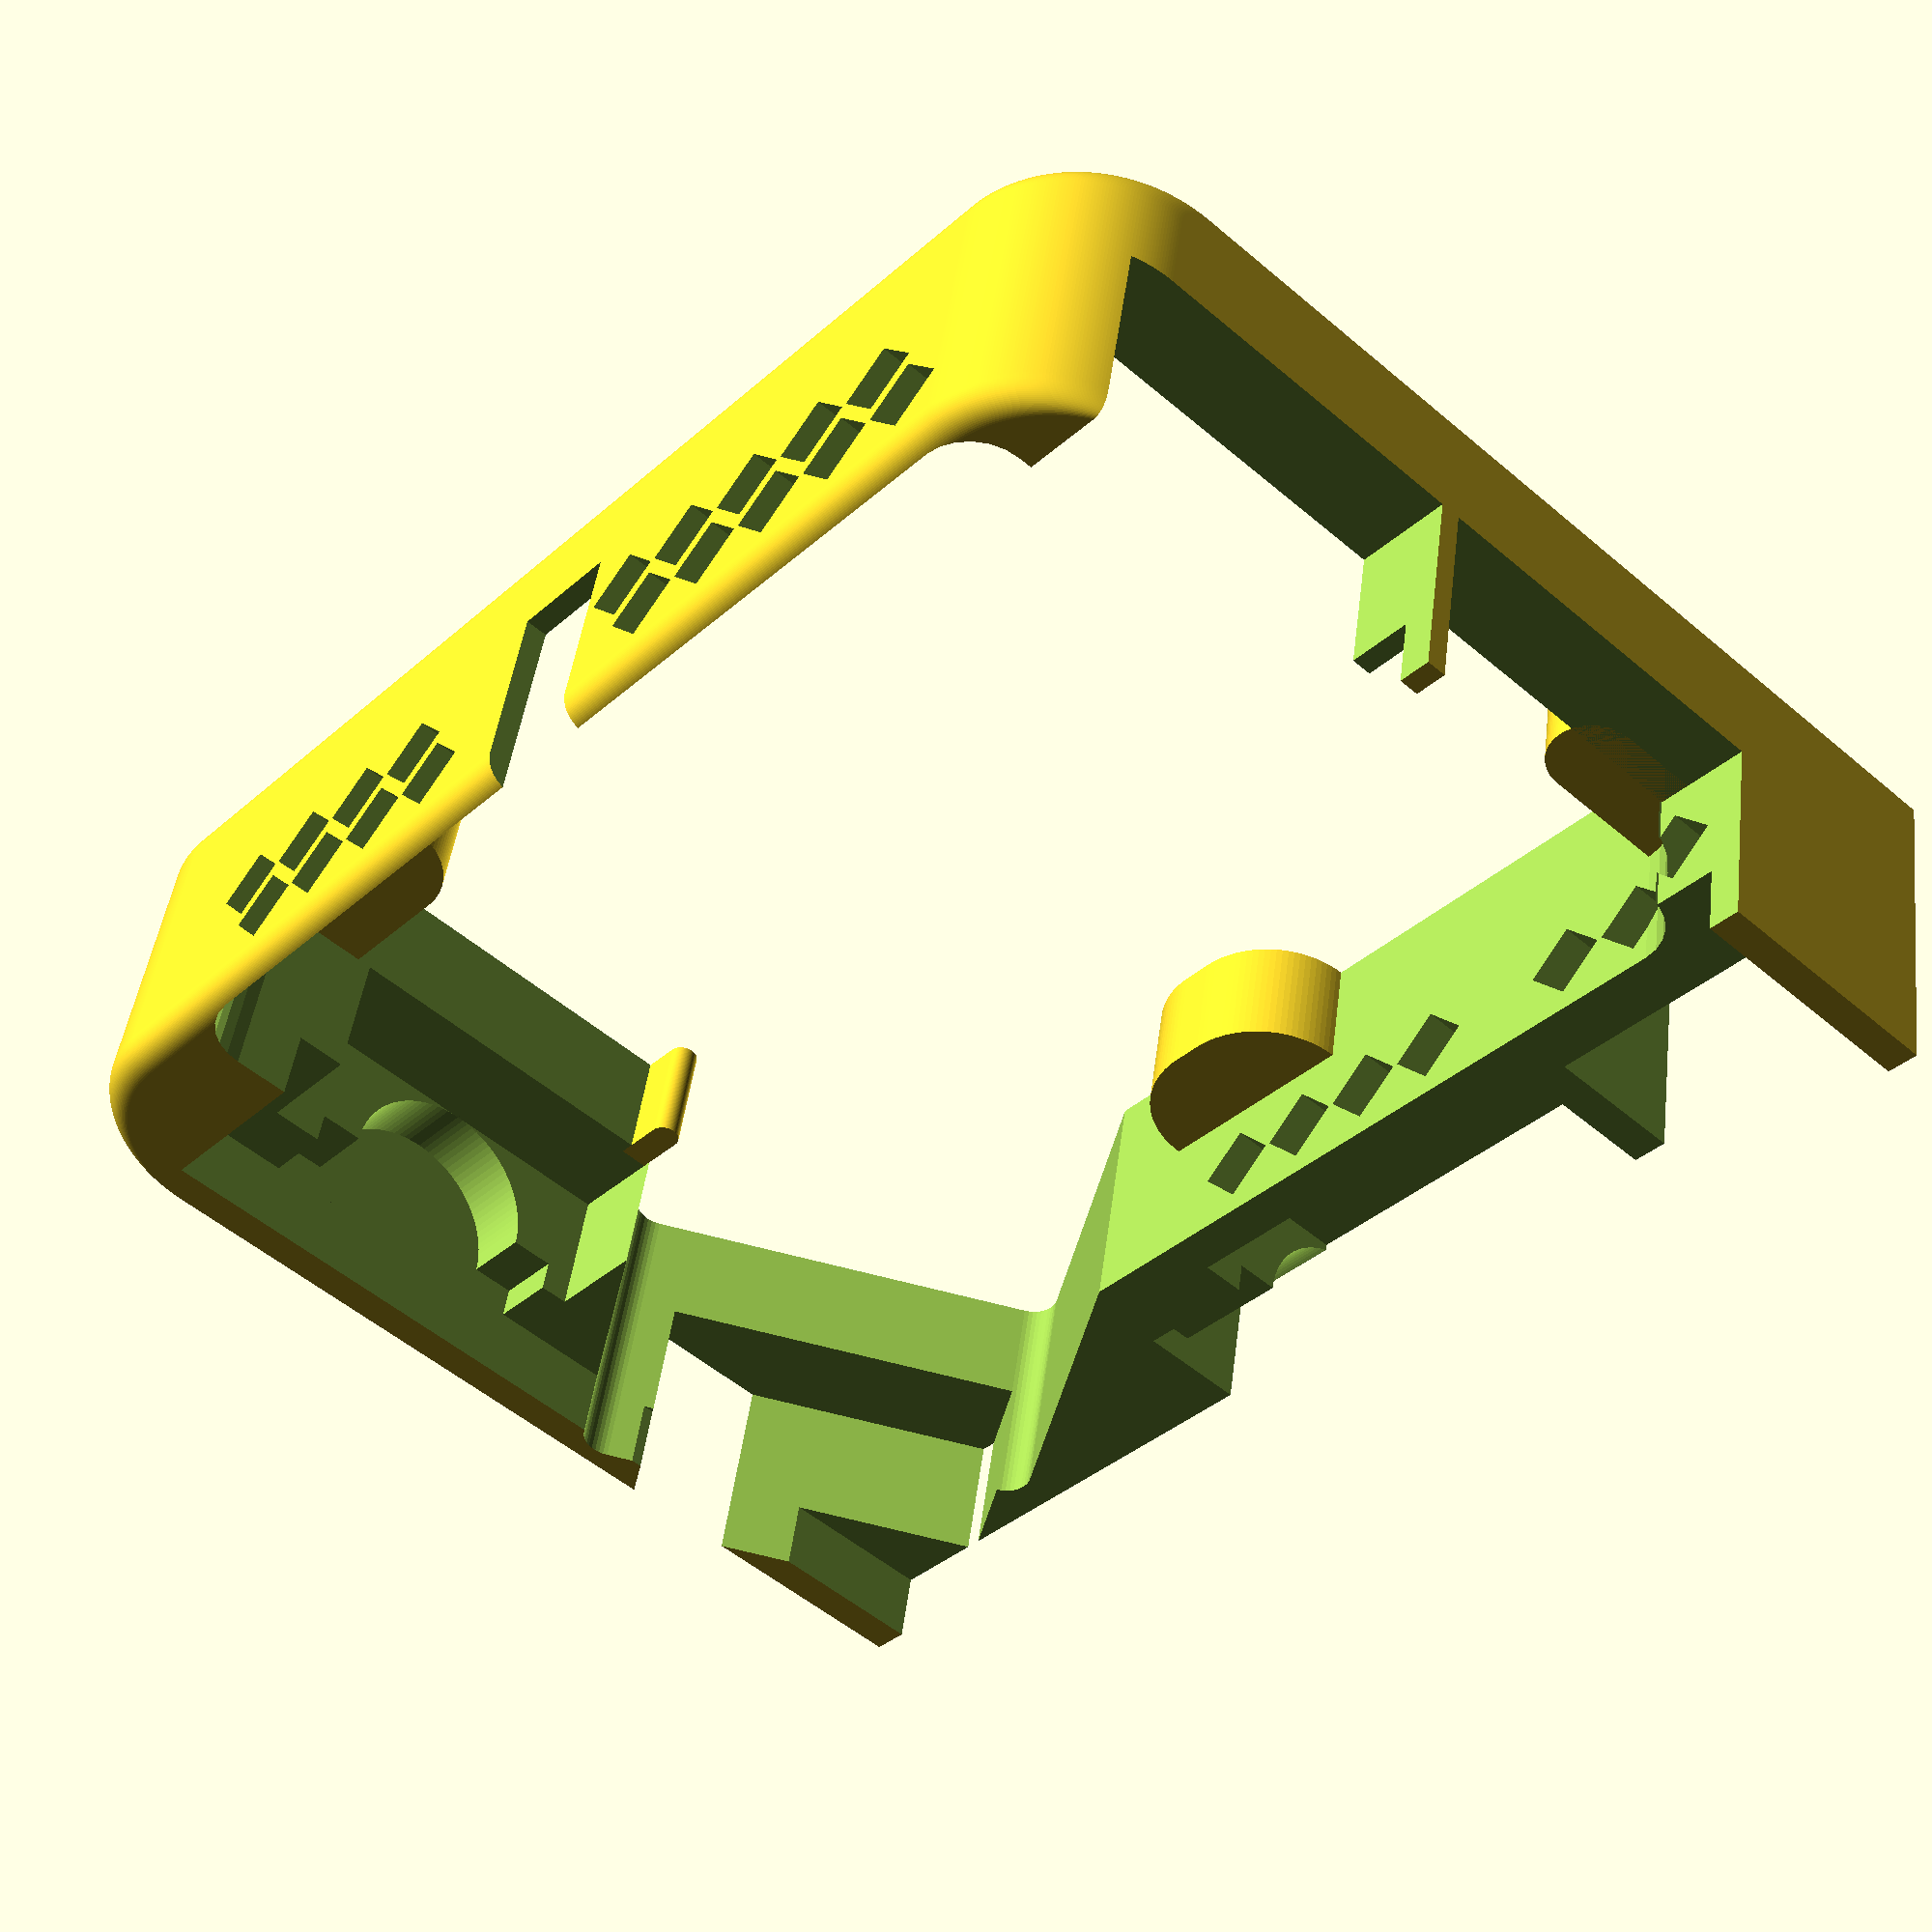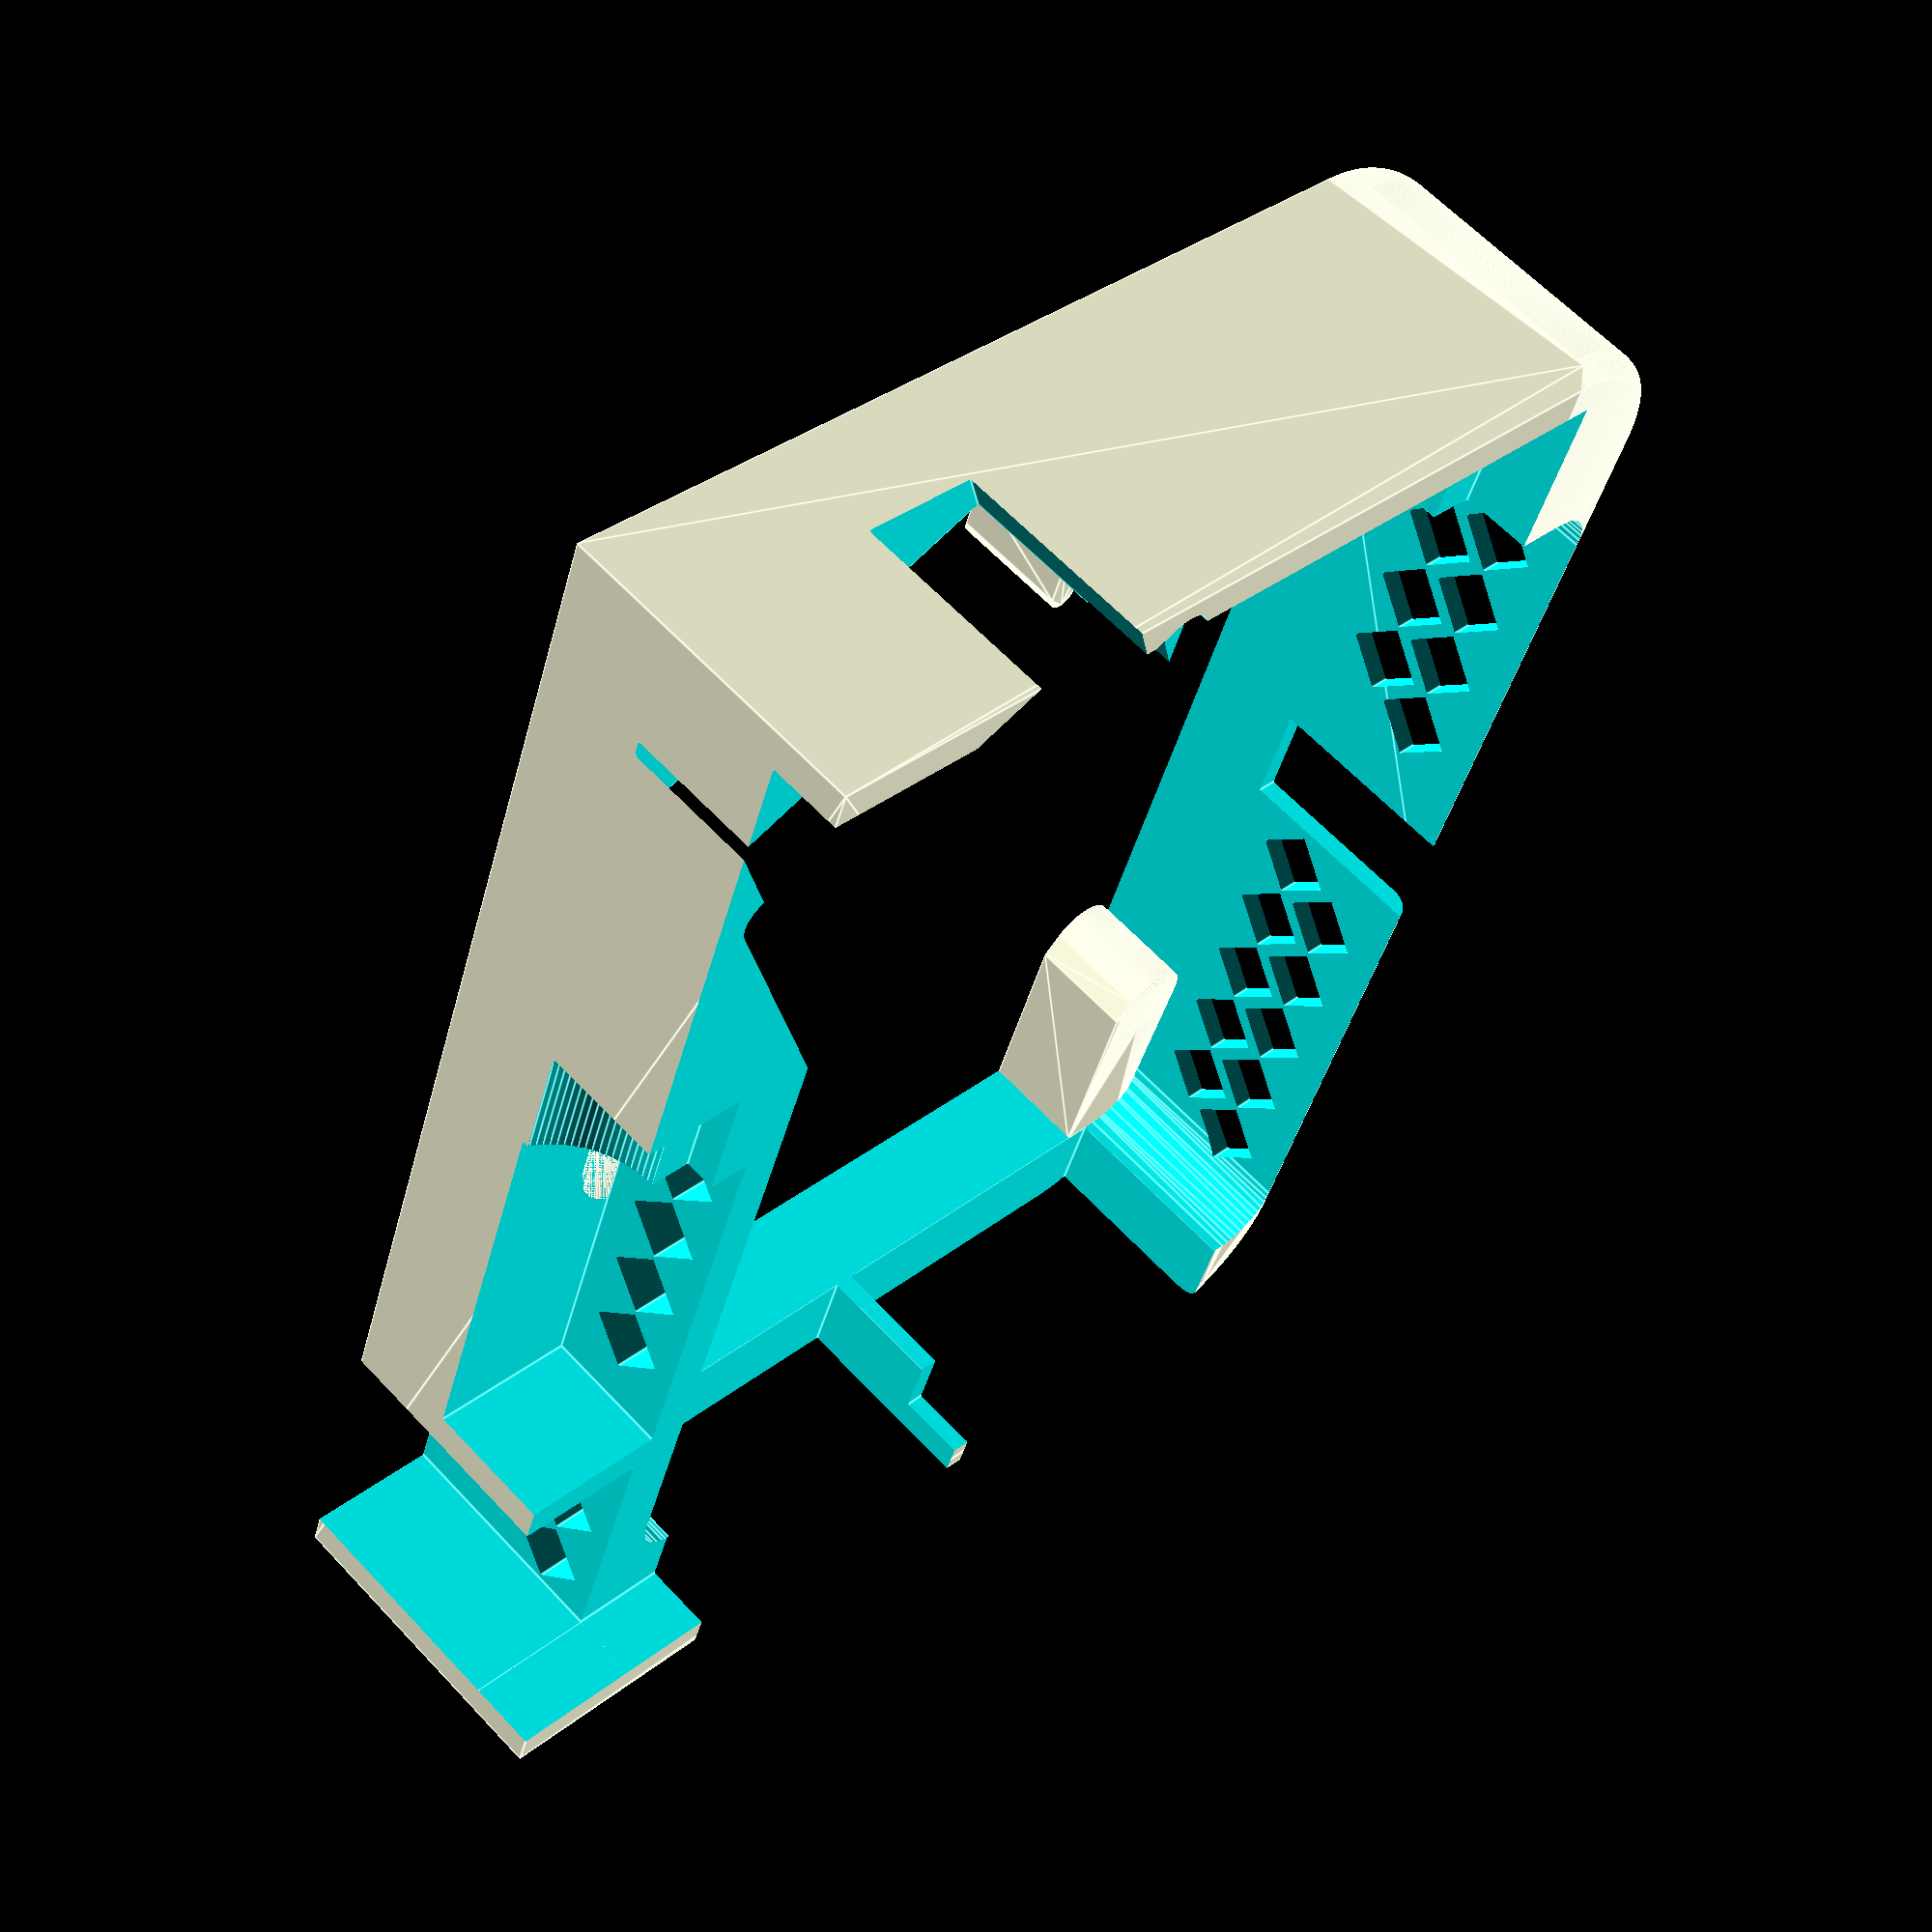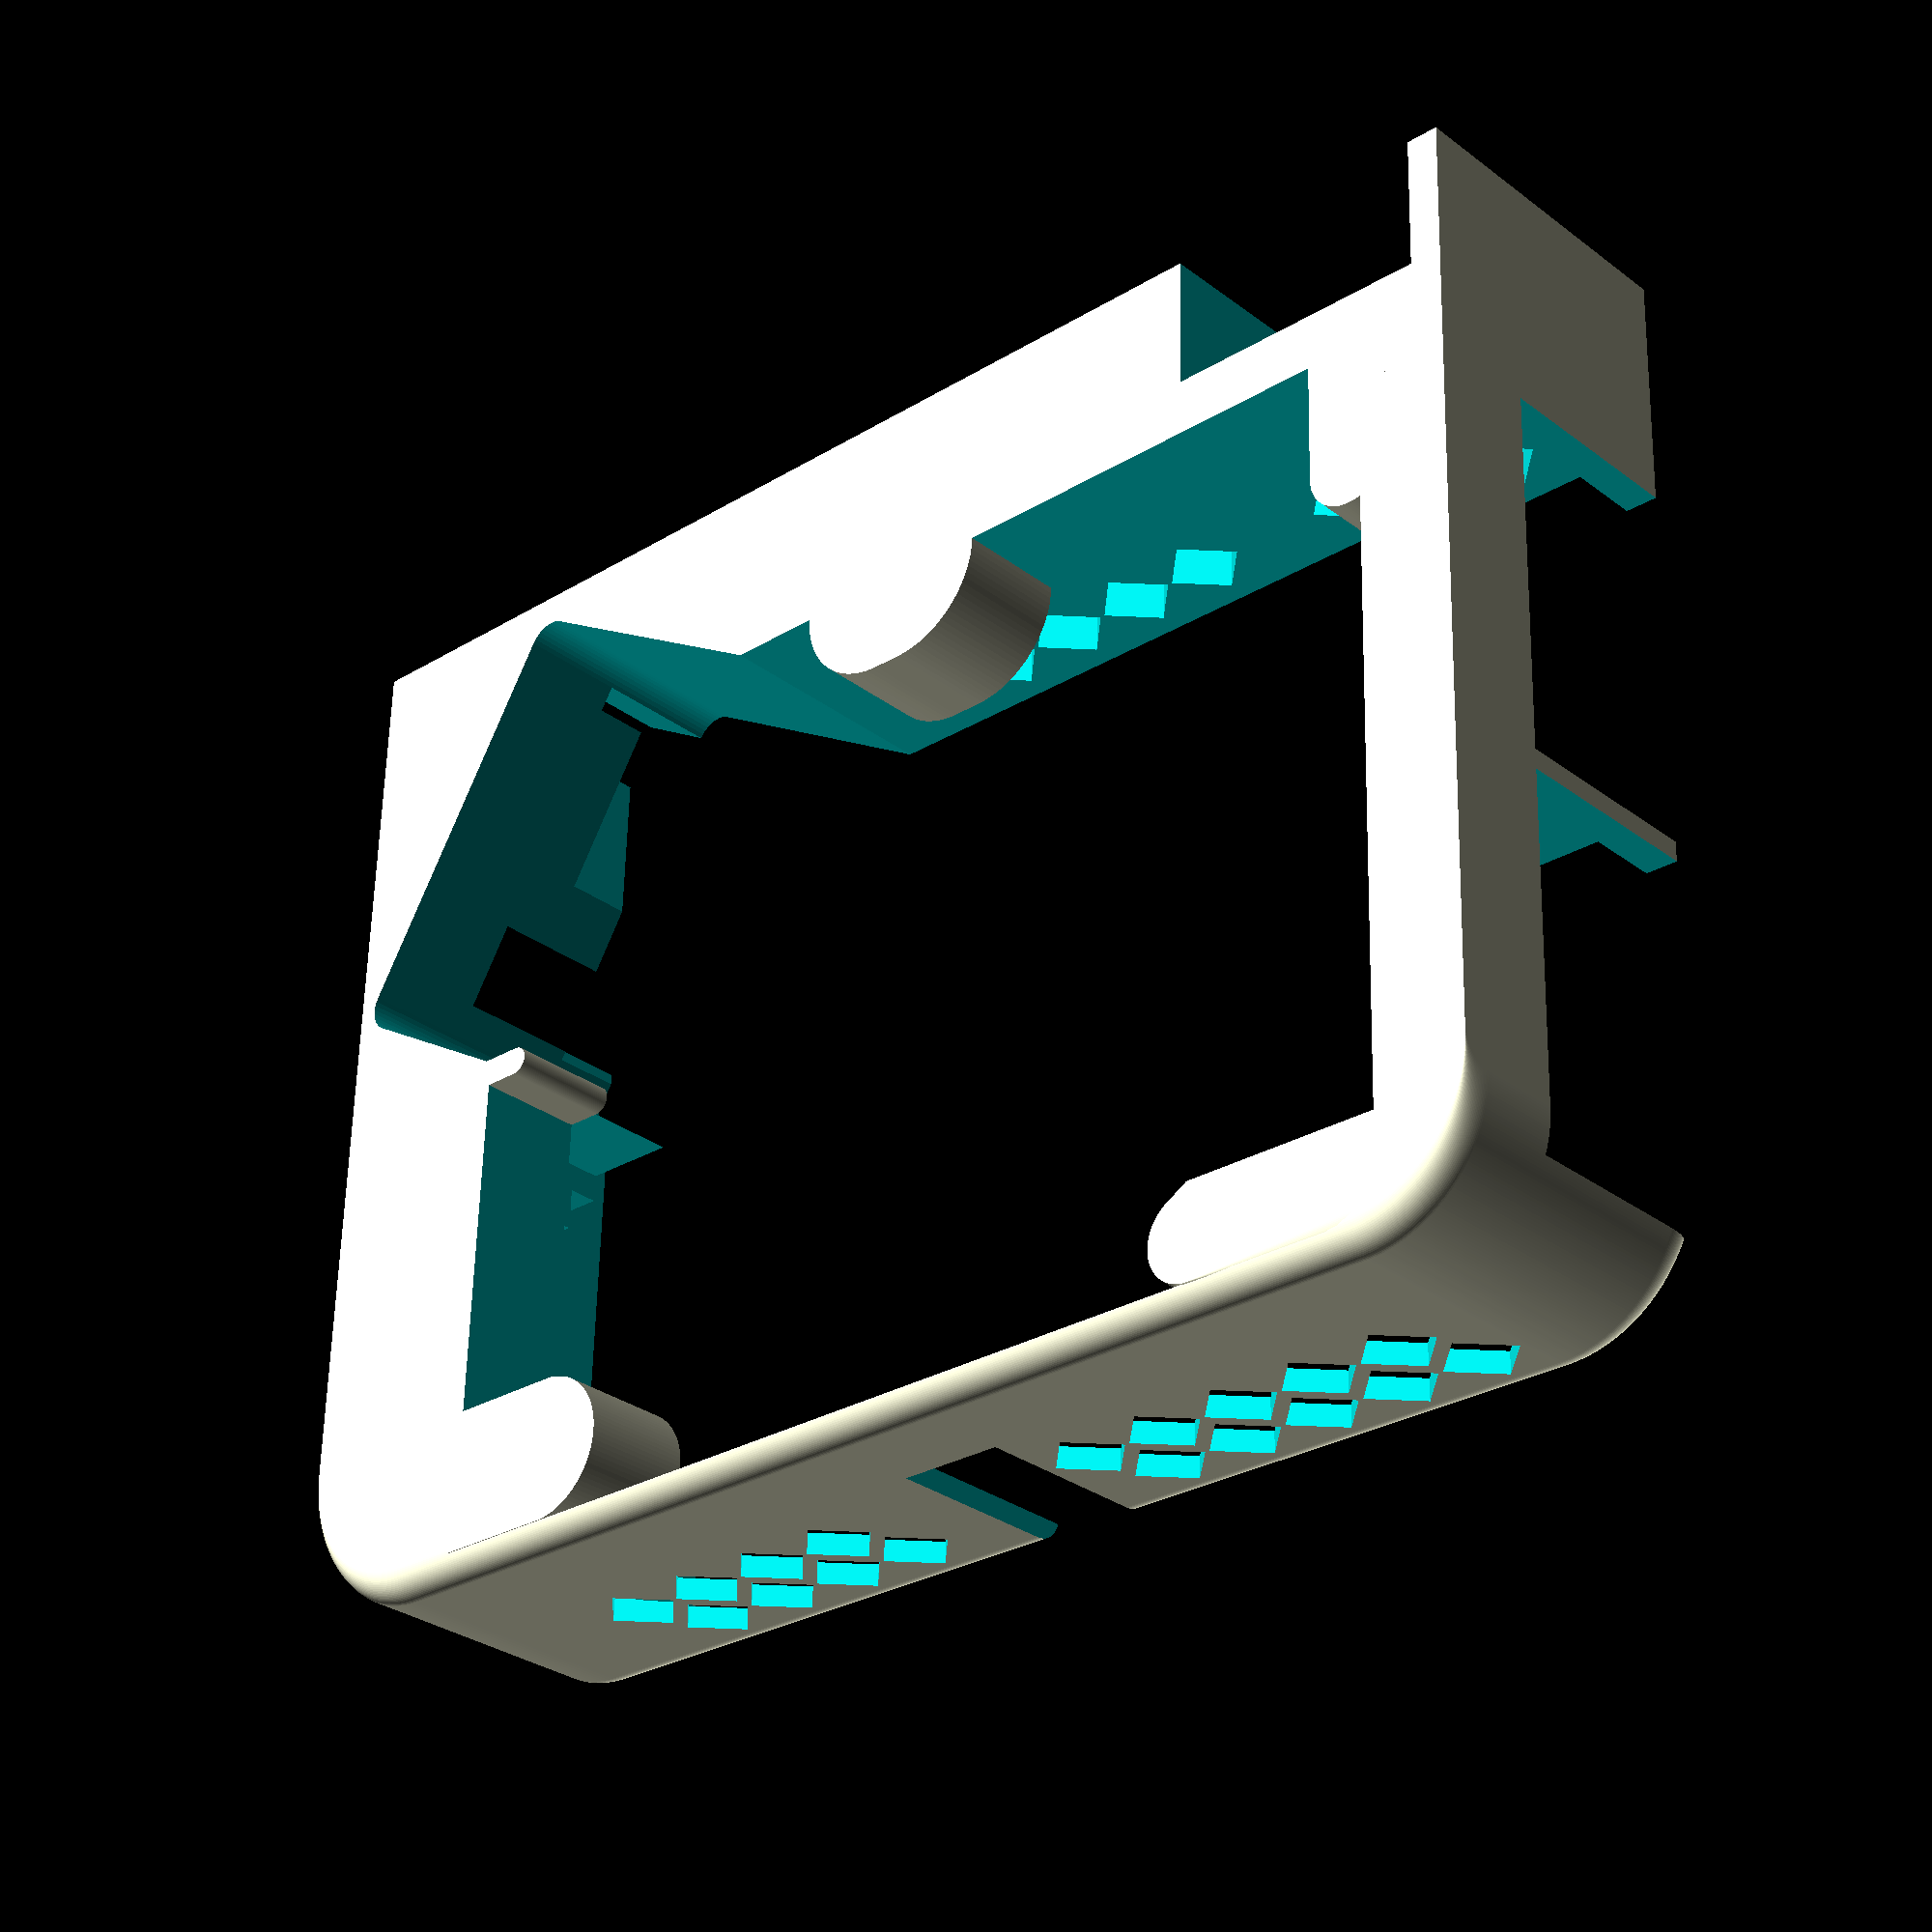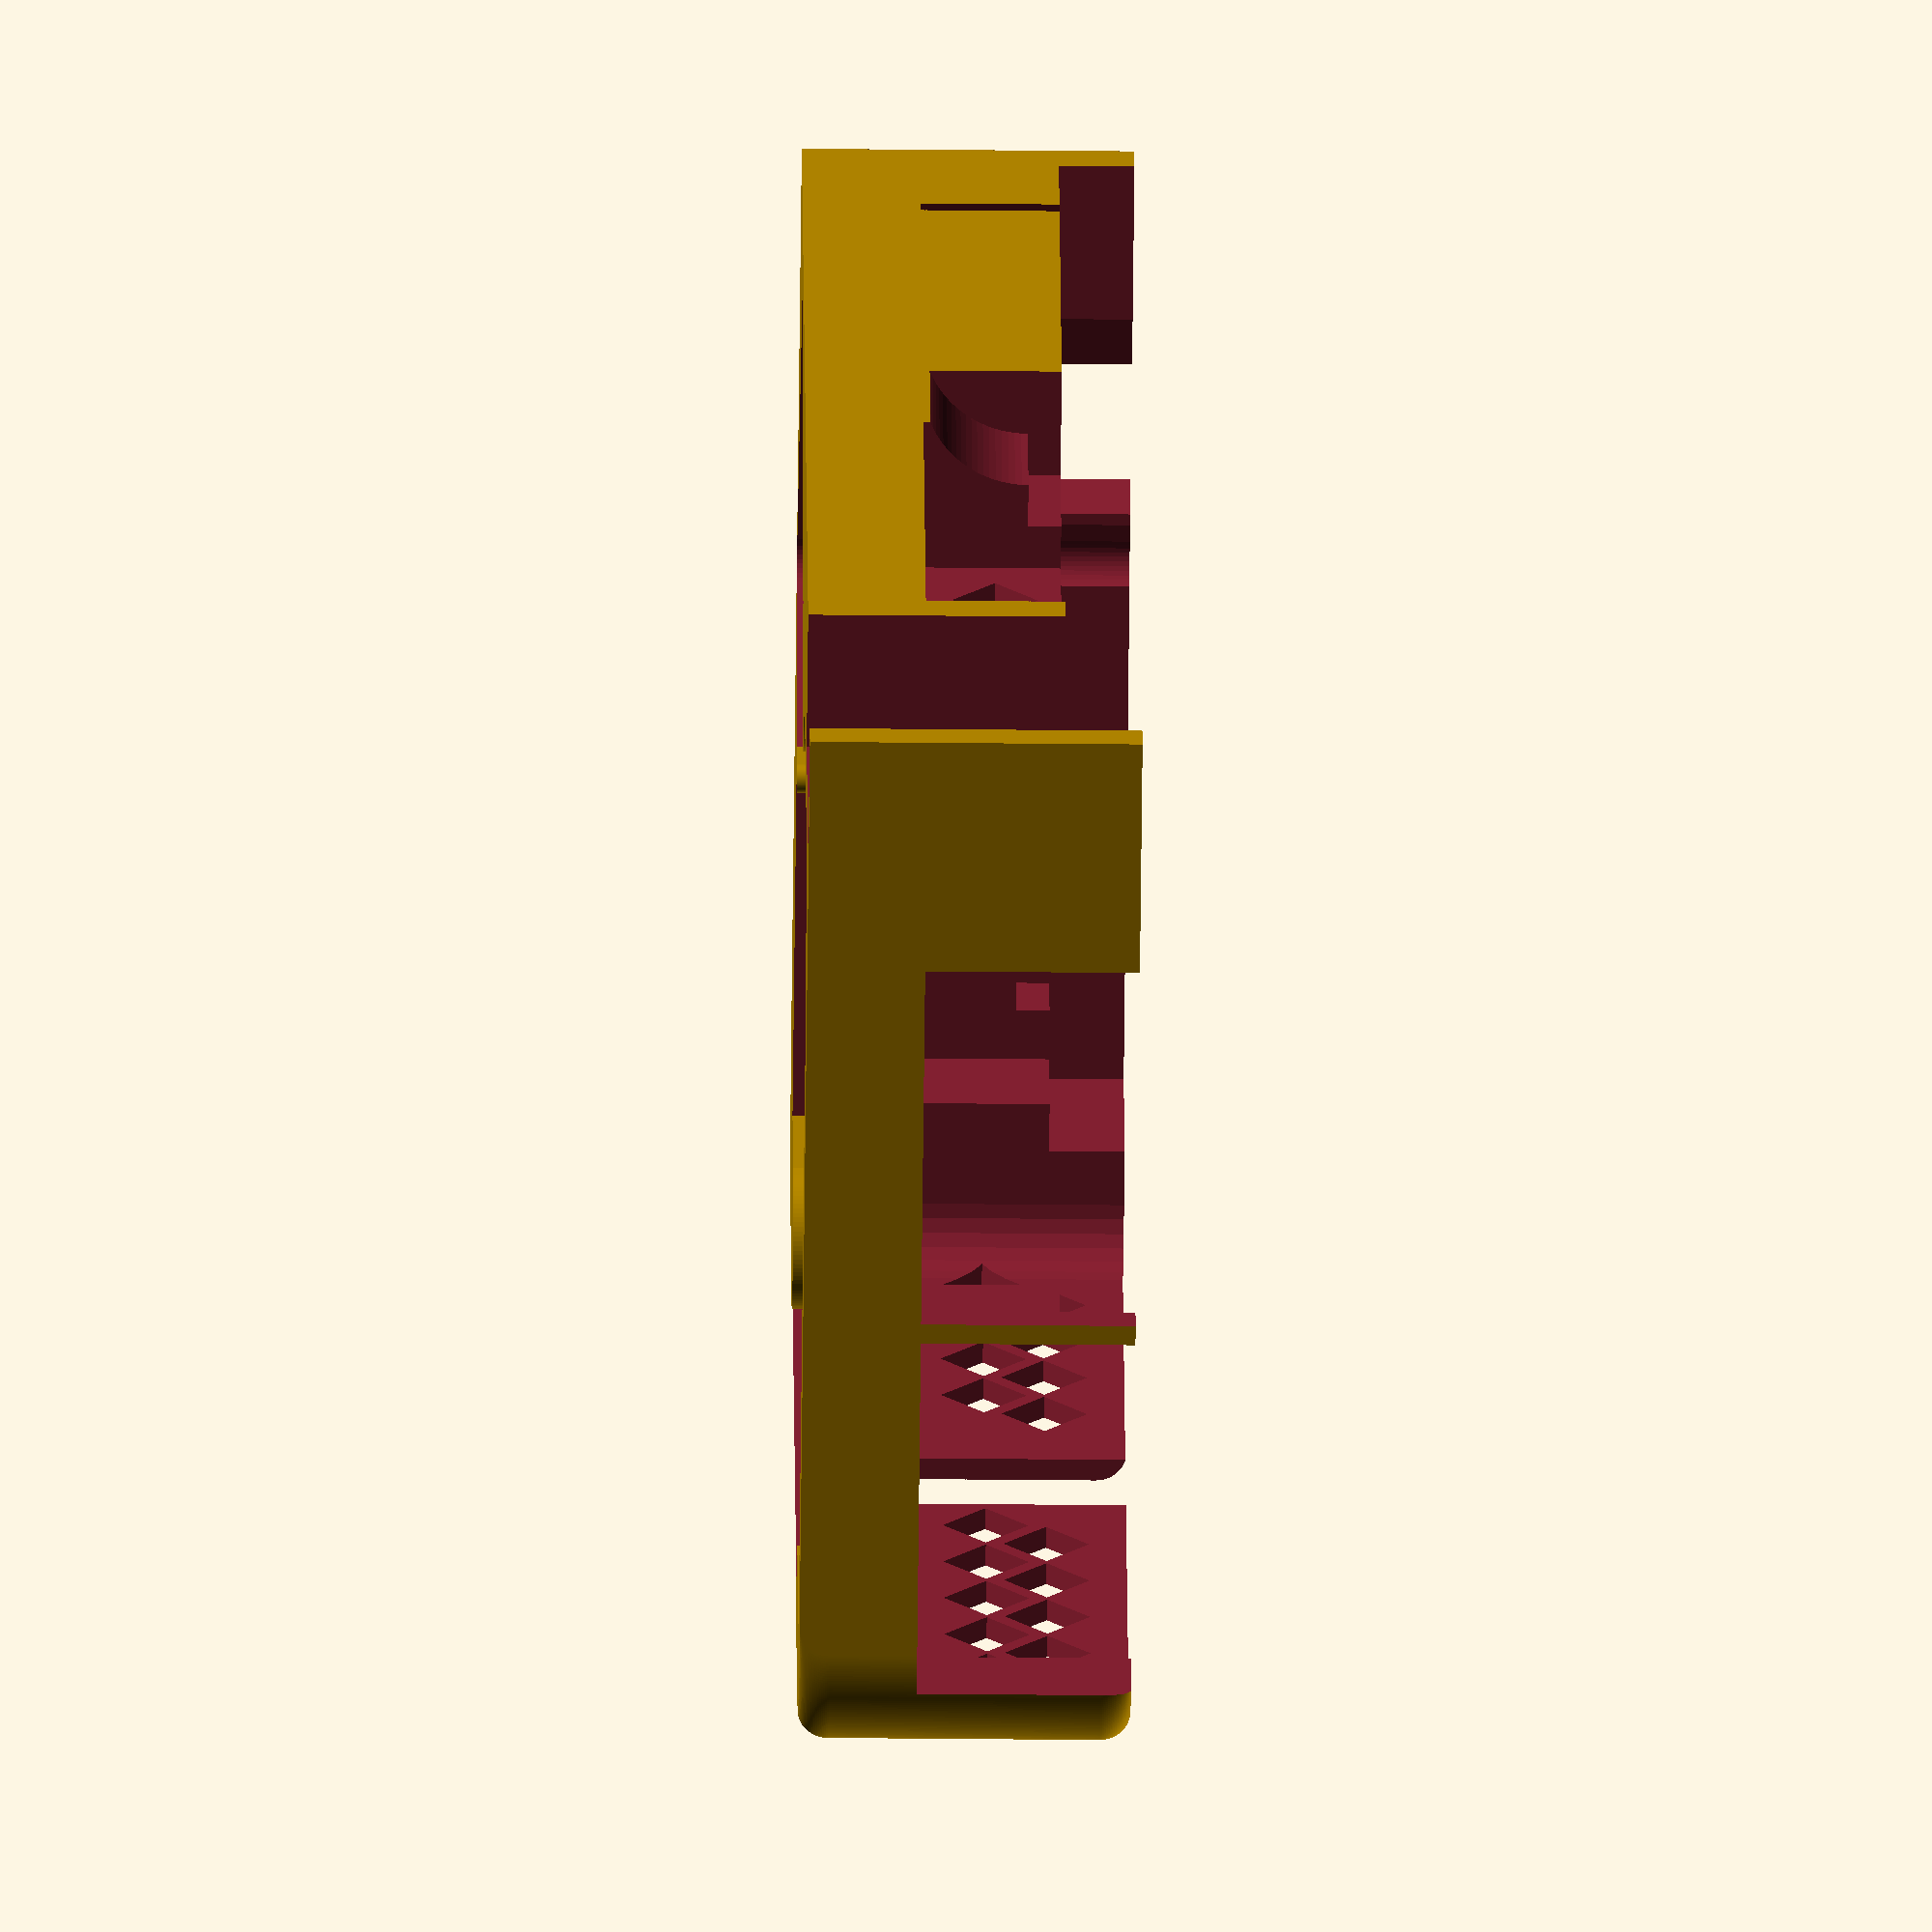
<openscad>
keys_height = 15.6;
keebcase_height = 18.4;
ipad_height = 10;

bottom_rad = 4;
corner_rad = 18;

module outer_case(height) {
    corner_diameter = corner_rad * 2;
    bottom_diameter = bottom_rad * 2;
    exterior_x = 196;
    exterior_y = 150;

    difference() {
        hull() {
            translate([corner_rad, corner_rad + bottom_rad, bottom_rad]) {
                minkowski() {
                    minkowski() {
                        cube([
                            exterior_x - corner_diameter - 1,
                            exterior_y - corner_diameter - bottom_diameter,
                            height - bottom_diameter - 1,
                        ]);
                        cylinder(r=corner_rad, h=1, $fn=300);
                    }
                    rotate([0, 90, 0])
                        cylinder(r=bottom_rad, h=1, $fn=100);
                }
            }
            // add corners back on two sides of minkowski
            cube([exterior_x, corner_rad, height]);
        }

        // cutout for magnetic usb
        usb_x = 15;
        translate([(exterior_x / 2) - (usb_x / 2) + 5.5, exterior_y - corner_rad, keys_height])
            cube([usb_x, 30, height]);
    }
}

leg_len = 51; // 50mm actual
leg_width = 15;

module leg_cutout(height) {
    offset = keys_height + 1;
    translate([0, 0, offset])
        cube([leg_width, leg_len, height - offset]);
}

module keeb(height) {
    grace = 0.15;
    // actual 151 x 118
    main_x = 153.75;
    main_y = 120;
    main_r = 7.5;
    main_circ = main_r * 2;
    translate([main_r - 1, main_r + 1, 0])
    minkowski() {
        cube([main_x - main_circ, main_y - main_circ, height]);
        cylinder(h = height, r = main_r);
    }

    rad = 4;
    round_corner_offset = 2 * rad;
    thumb_module_y = 64;  // orig 67
    thumb_module_x = 60;  // orig 60

    // leg cutouts
    top = main_y - leg_len + 3;
    // top left
    translate([-(leg_width + 1 - grace), top - 22 - 2, 0])
        leg_cutout(height);
    // top right
    translate([main_x - 1 - grace, top - (10 - 0.75) - 2, 0])
        leg_cutout(height);
    // bottom right
    translate([main_x - 1 - grace, 3 + 4, 0])
        leg_cutout(height);

    rotate([0, 0, 30]) {
        translate([-(rad + 0.75), -(17.5), 0]) {
            // thumb cluster
            minkowski() {
                cube([
                    thumb_module_x - round_corner_offset,
                    thumb_module_y - round_corner_offset,
                    height,
                ]);
                cylinder(r=rad, h=1, $fn=40);
            }

            // leg cutout
            translate([-(rad + leg_width - grace), 0, 0])
                leg_cutout(height);
        }
    }
}

module finger_hole(height, depth = 18) {
    finger_hole_rad = 14;
    finger_hole_diameter = finger_hole_rad * 2;
    finger_hole_cutout_overhang = 6;

    translate([0, 0, finger_hole_rad])
        rotate([0, 90, 0])
            cylinder(r=finger_hole_rad, h=depth, $fn=100);
    translate([0, -finger_hole_rad - finger_hole_cutout_overhang, finger_hole_rad])
        cube([
            depth,
            finger_hole_diameter + finger_hole_cutout_overhang * 2,
            keys_height + keebcase_height - finger_hole_rad + 1,
        ]);
}

module receiver(height) {
    x = 57;
    y = 38;
    padding = 2;
    cube([x + padding, y + padding, height]);
    translate([-17, 14, 0])
        finger_hole(height);
}

module ipad(height) {
    len = 247.6 / 2 + 9; // only half ipad per case
    wid = 178.5 + 8;
    cube([wid, len, height]);
}

module keys(height) {
    // top left
    hull() {
        translate([28, 127, 0])
            cube([18, 20, height]);
        translate([45, 137, 0])
            cylinder(r=10, h=height, $fn=100);
    }

    // top right
    // FIXME: rather kludgey
    hull() {
        translate([155, 135 + bottom_rad, bottom_rad]) {
            x = 28.1;
            minkowski() {
                cube([x - 1, 14 - bottom_rad * 2, height - bottom_rad * 2]);
                rotate([0, 90, 0])
                    cylinder(r=bottom_rad, h=1, $fn=100);
            }

            translate([0, -bottom_rad - 1,-bottom_rad]) {
                cube([x, 11,  height]);
            }
        }

        translate([155, 141, 0])
            cylinder(r=6, h=height, $fn=100);
    }

    // bottom middle
    hull() {
        offset_y = 27;
        r = 13;
        translate([101, offset_y, 0])
            cylinder(r=r, h=height, $fn=100);
        translate([105, offset_y, 0])
            cylinder(r=r, h=height, $fn=100);
    }

    // bottom right
    hull() {
        r = 6;
        translate([175, 27, 0])
            cube([r * 2, 17, height]);
        translate([181, 44, 0])
            cylinder(r=r, h=height, $fn=100);
    }

    // middle left
    hull() {
        translate([27, 74, 0])
            cube([7, 4, height]);
        translate([34, 76, 0])
            cylinder(r=2, h=height, $fn=100);
    }
}

module diamond_row(n = 1, size = 8, scale = 1) {
    for (i = [0 : n - 1]) {
        translate([(size + 4) * i, 0, 0])
            rotate([0, 0, 45])
                cube([size, size, scale]);
    }
}

case_height = keys_height + keebcase_height + ipad_height;

difference() {
    outer_case(height = case_height);
    translate([30, 26, -1])
        keeb(height = case_height + 2);
    translate([5, 98, keys_height])
        finger_hole(keebcase_height + ipad_height, 26);
    translate([90, -19, keys_height])
        receiver(keebcase_height + ipad_height + 1);
    // extra pocket
    translate([154, -1, -.15])
        cube([(196 - 158.5), 20, case_height + 1]);
    translate([5, -1, keys_height + keebcase_height])
        ipad(ipad_height + 1);

    // material reduction
    diamond_scale = 15;
    translate([90 + (8 * 4) / 3, 32, keys_height + 4])
        rotate([90, 0, 0])
            diamond_row(n = 4, scale = diamond_scale);
    translate([153 + (8 * 3) / 3, 32 + 5, keys_height + 4])
        rotate([90, 0, 0])
            diamond_row(n = 3, scale = diamond_scale + 5);

    top_left_x = 39;
    translate([top_left_x, 155, keys_height + 4])
        rotate([90, 0, 0])
            diamond_row(n = 4, scale = diamond_scale);
    translate([top_left_x + 6, 155, keys_height + 4 + 8])
        rotate([90, 0, 0])
            diamond_row(n = 4, scale = diamond_scale);

    top_right_n = 5;
    top_right_x = 118;
    translate([top_right_x, 155, keys_height + 4])
        rotate([90, 0, 0])
            diamond_row(n = top_right_n, scale = diamond_scale);
    translate([top_right_x + 6, 155, keys_height + 4 + 8])
        rotate([90, 0, 0])
            diamond_row(n = top_right_n, scale = diamond_scale);
}

keys(height = keys_height);

</openscad>
<views>
elev=134.2 azim=132.1 roll=172.7 proj=p view=solid
elev=298.0 azim=109.5 roll=317.1 proj=p view=edges
elev=210.5 azim=358.3 roll=317.3 proj=p view=wireframe
elev=39.1 azim=117.3 roll=269.3 proj=o view=wireframe
</views>
